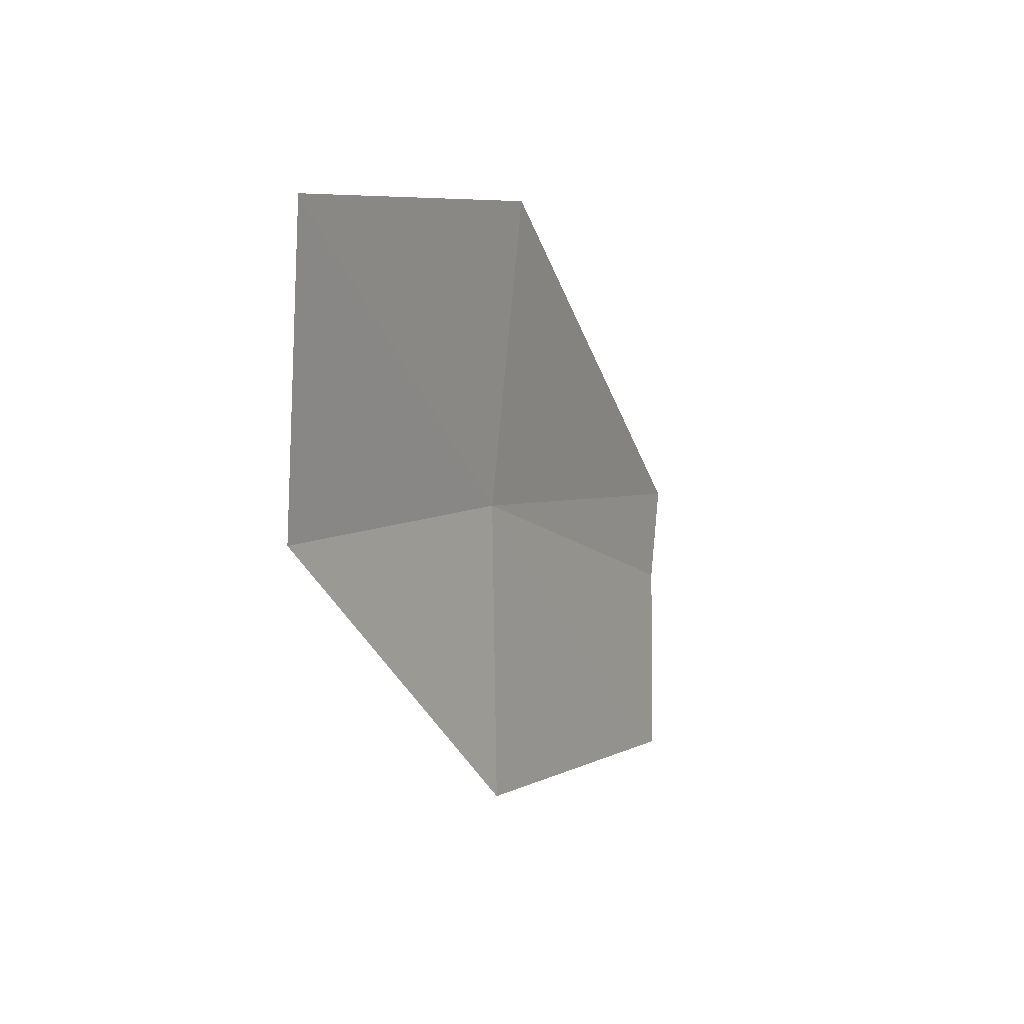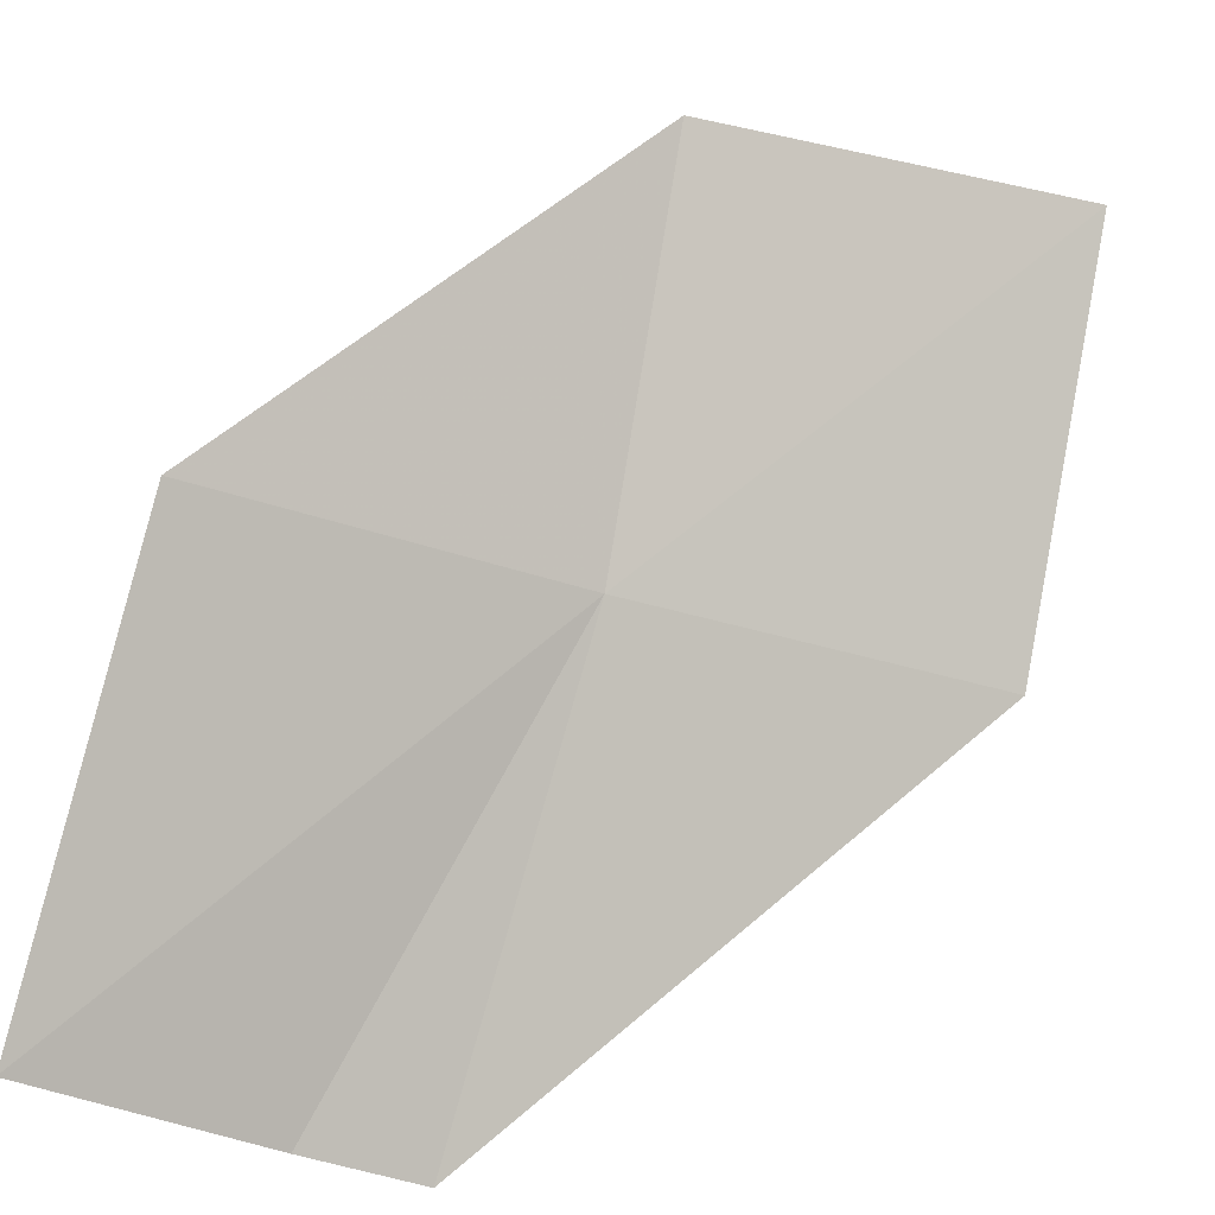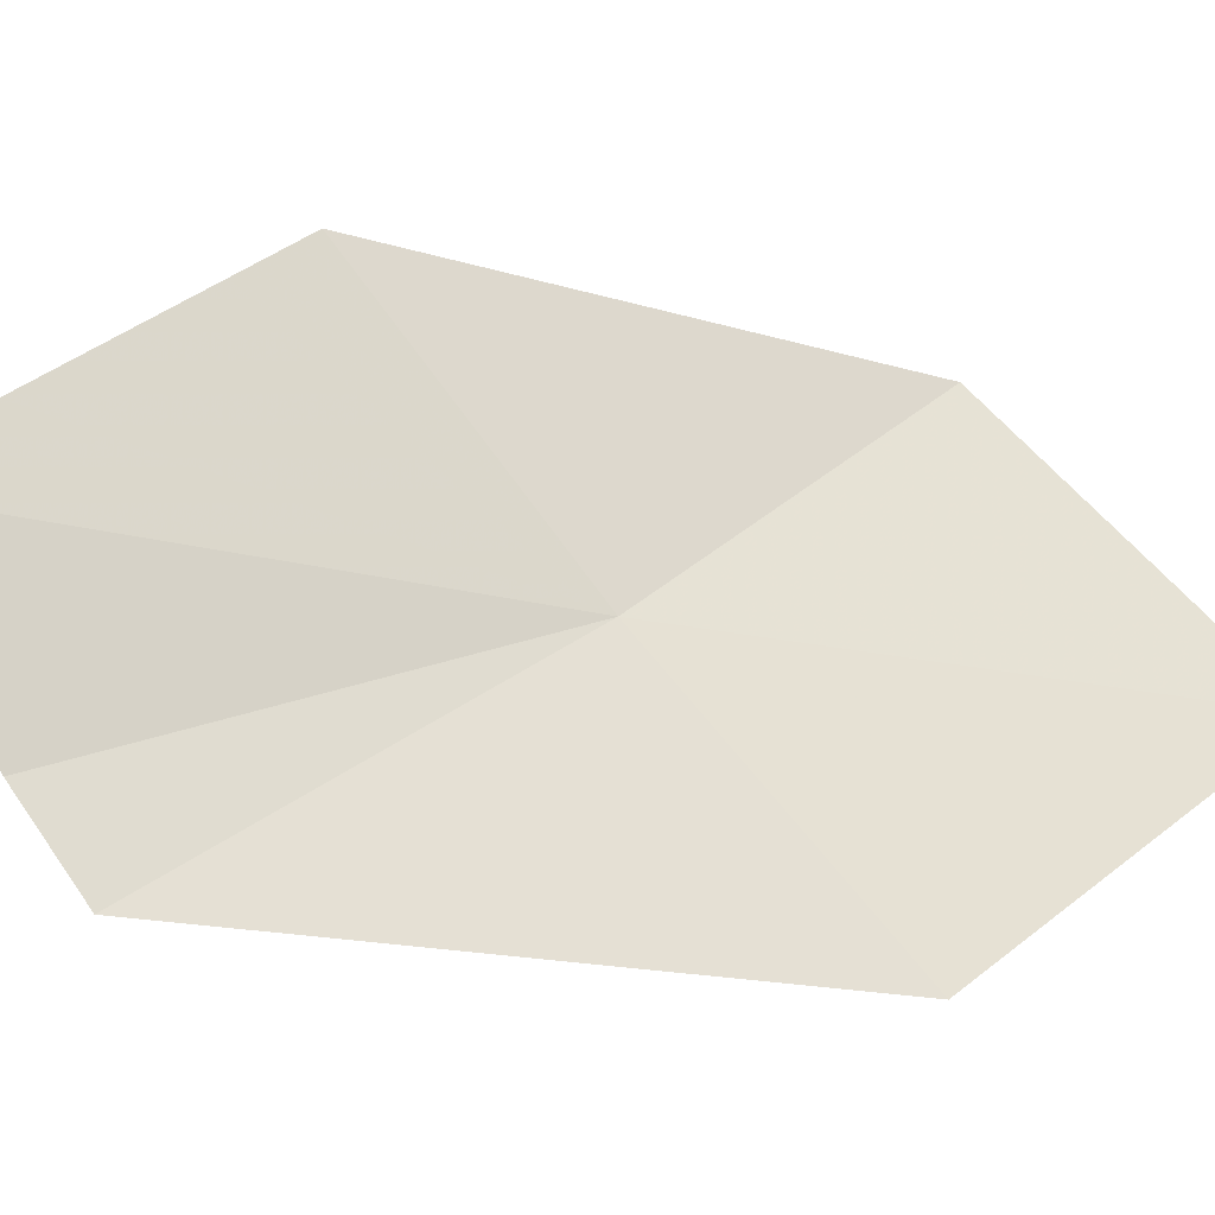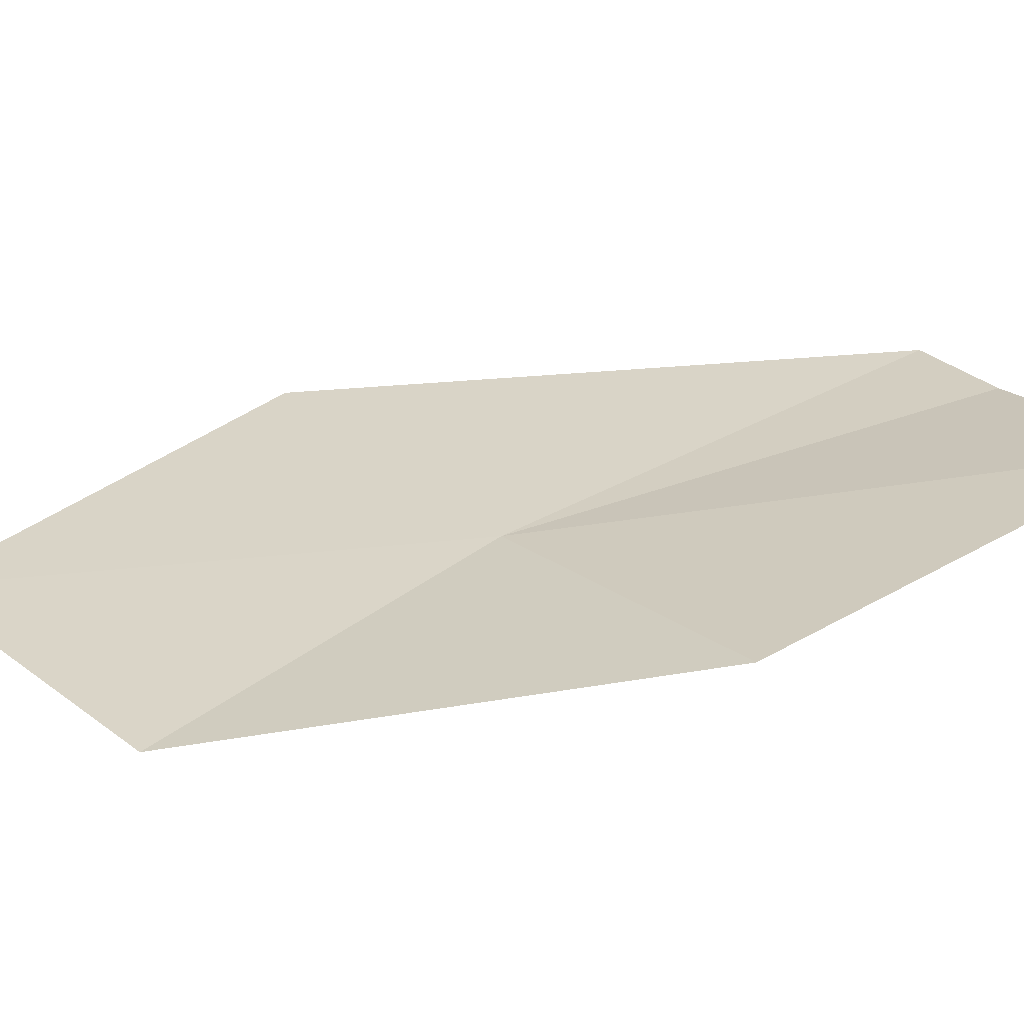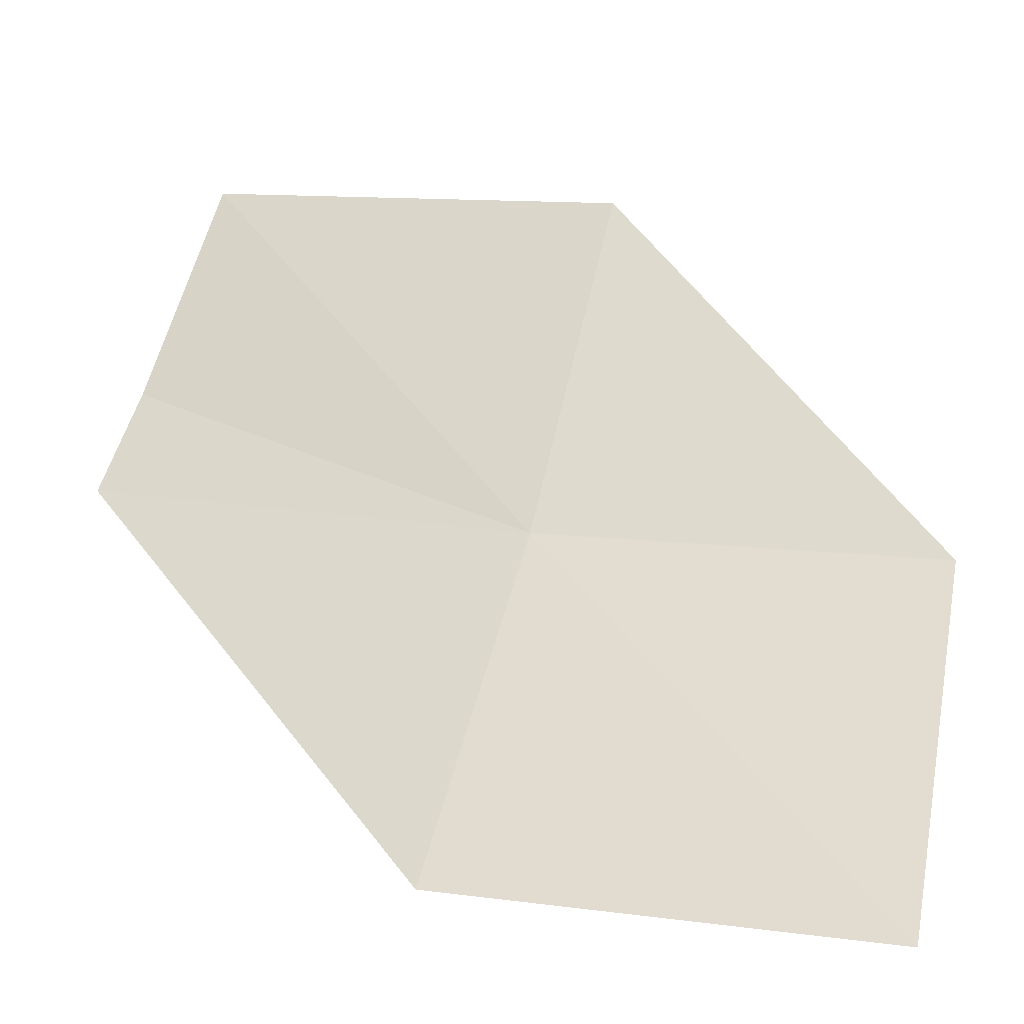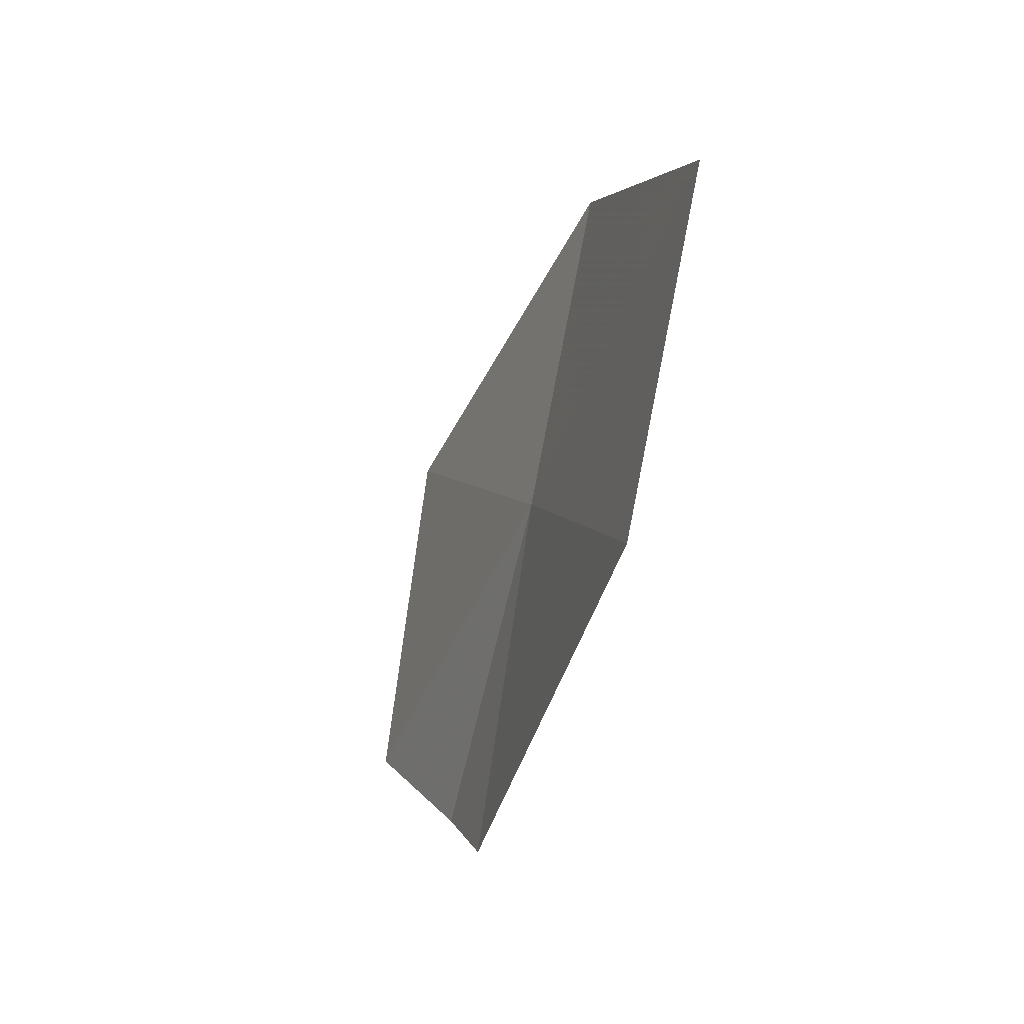
<metadata>
{"format":"obj","ext":"obj","renderer":"f3d","projection":"perspective","resolution":1024,"background":"white","views":[{"elev":53.3,"azim":-39.1,"up":"+Y"},{"elev":75.6,"azim":64.1,"up":"+Z"},{"elev":39.6,"azim":101.7,"up":"+Z"},{"elev":59.3,"azim":-72.1,"up":"+Z"},{"elev":24.4,"azim":163.4,"up":"+Z"},{"elev":58.1,"azim":109.1,"up":"+Y"}]}
</metadata>
<code>
v 19.36 18.68 4.09
v 19.43 18.79 4.024
v 19.49 18.56 4.072
v 19.42 18.47 4.154
v 19.3 18.58 4.172
v 19.47 18.53 4.096
v 19.3 18.89 4.038
v 19.24 18.77 4.102
f 1 3 2
f 1 5 4
f 1 4 6
f 1 6 3
f 1 2 7
f 1 7 8
f 1 8 5

</code>
